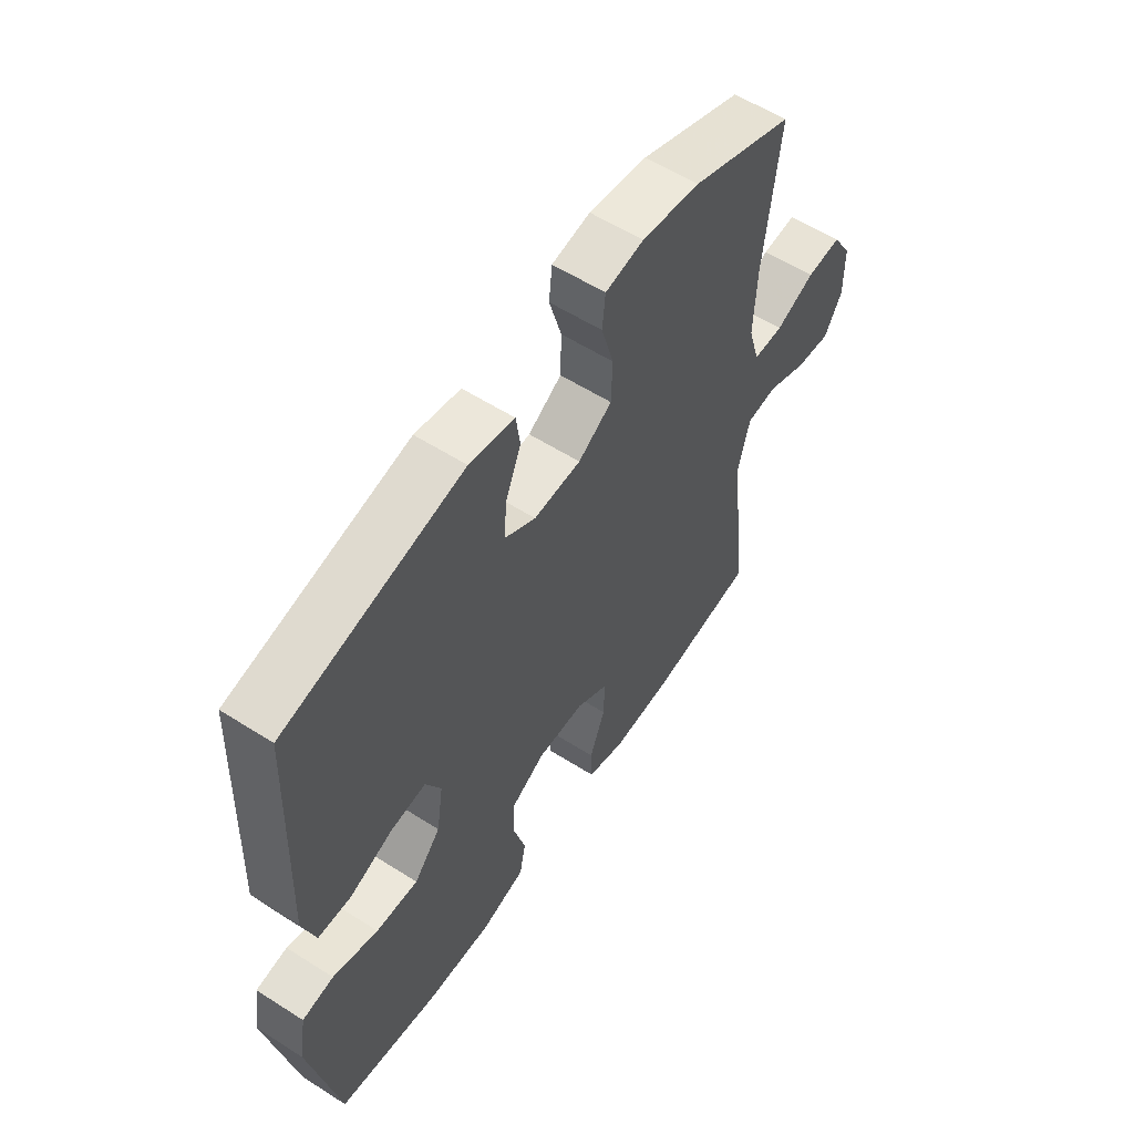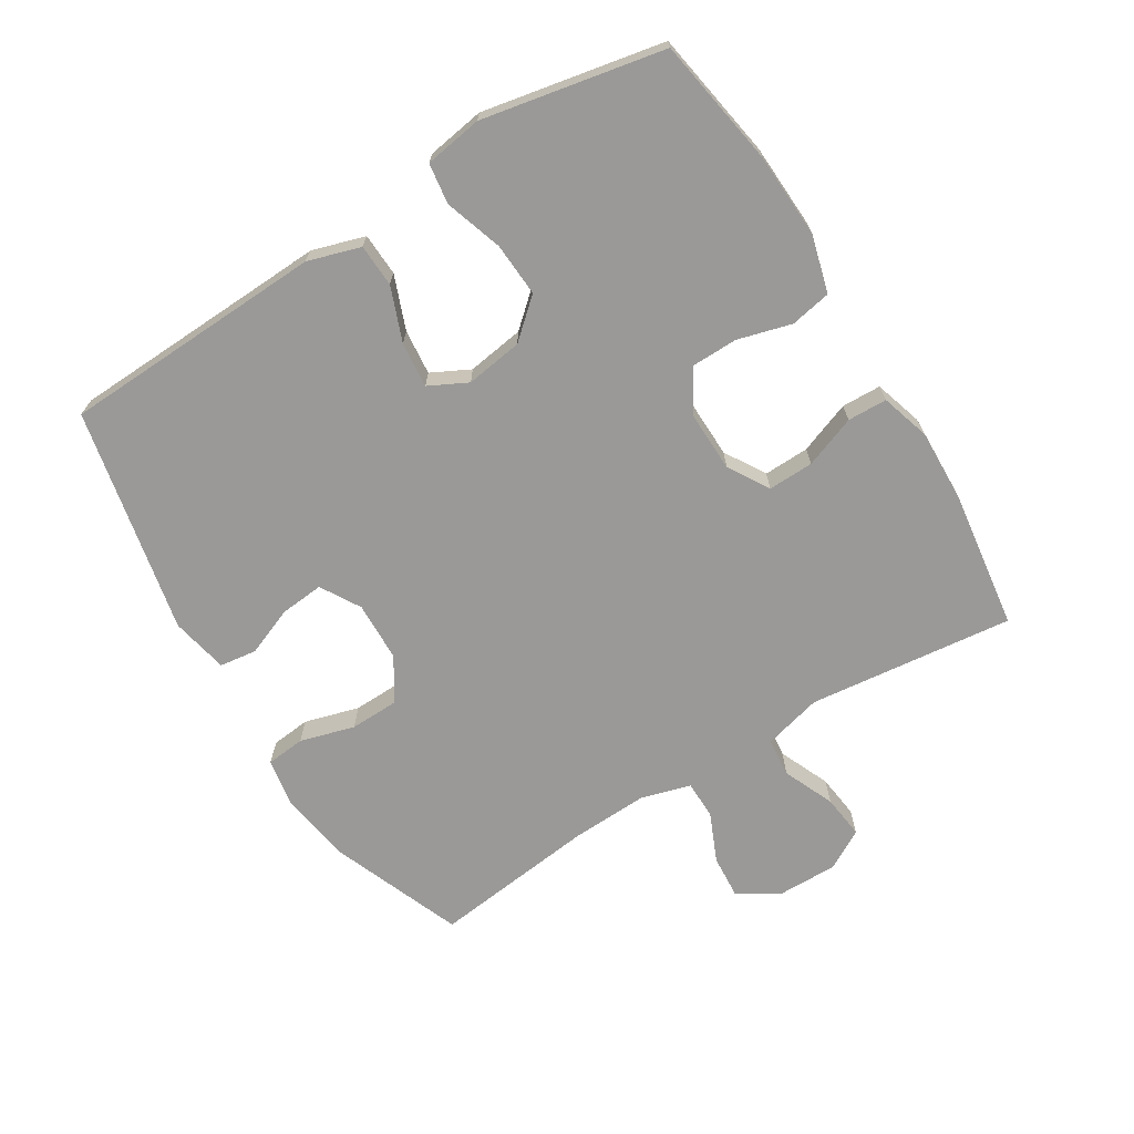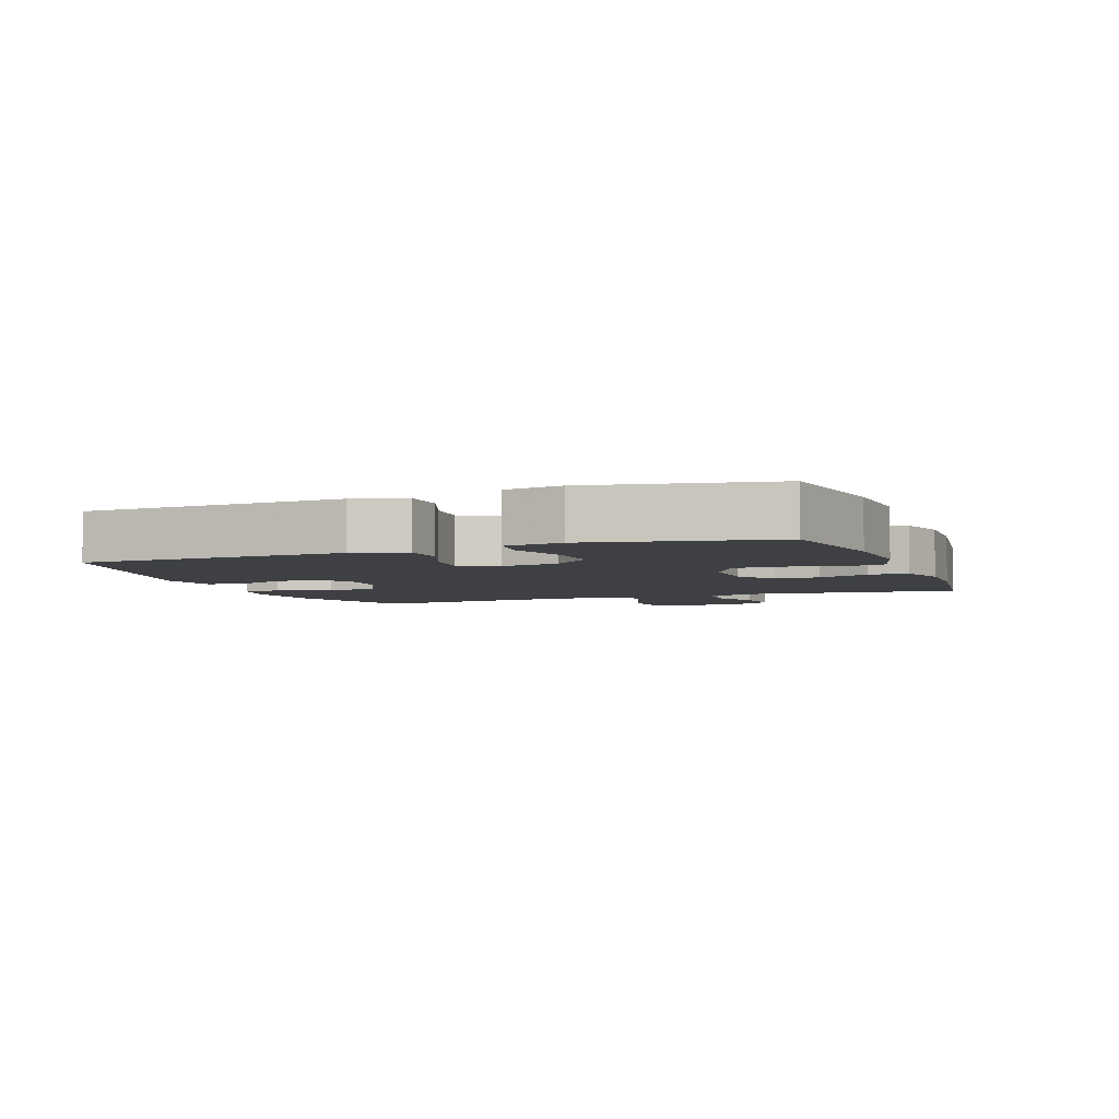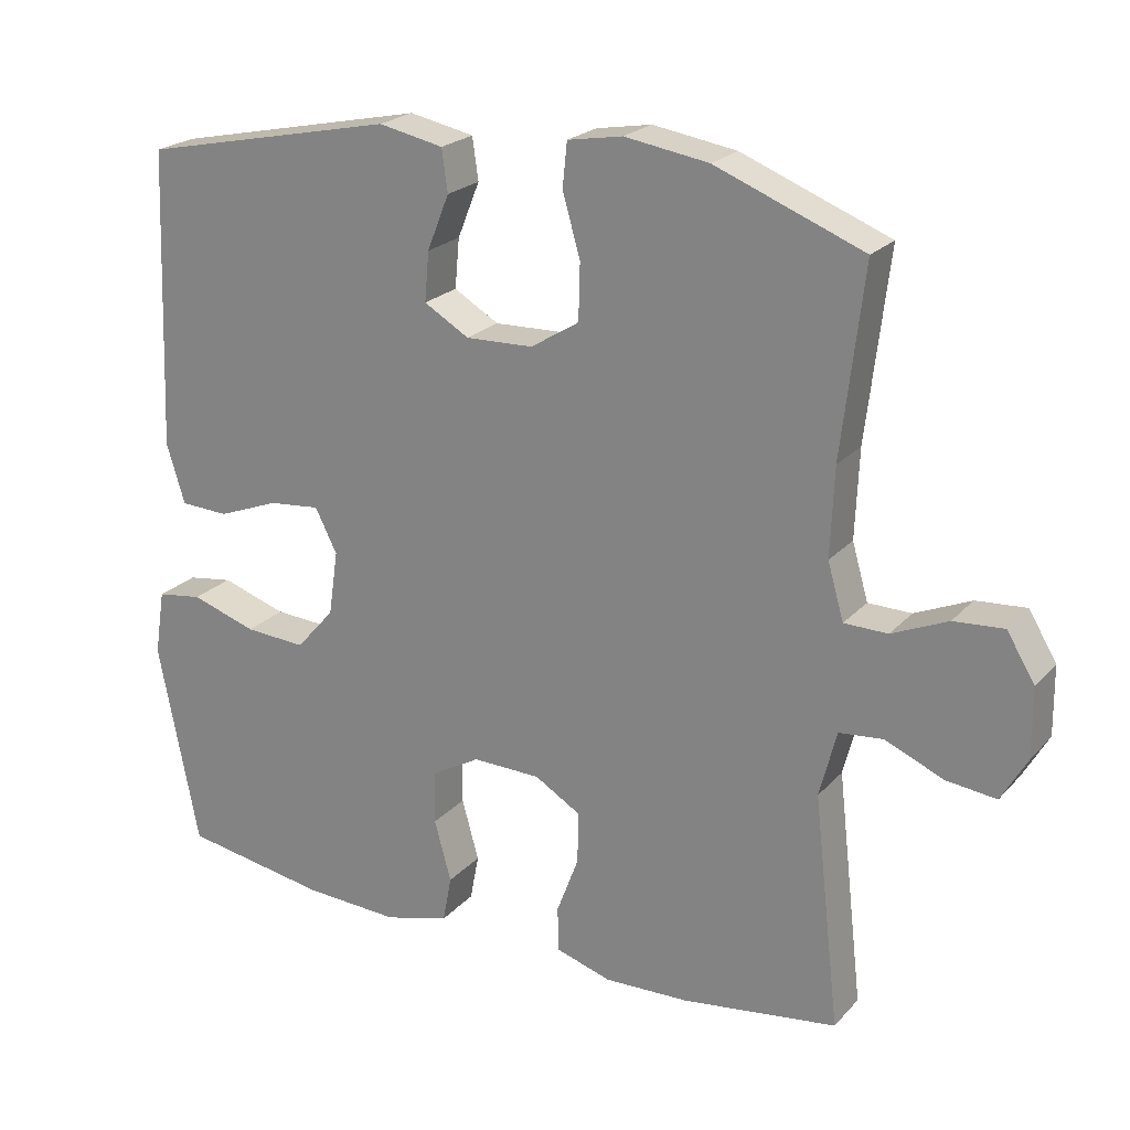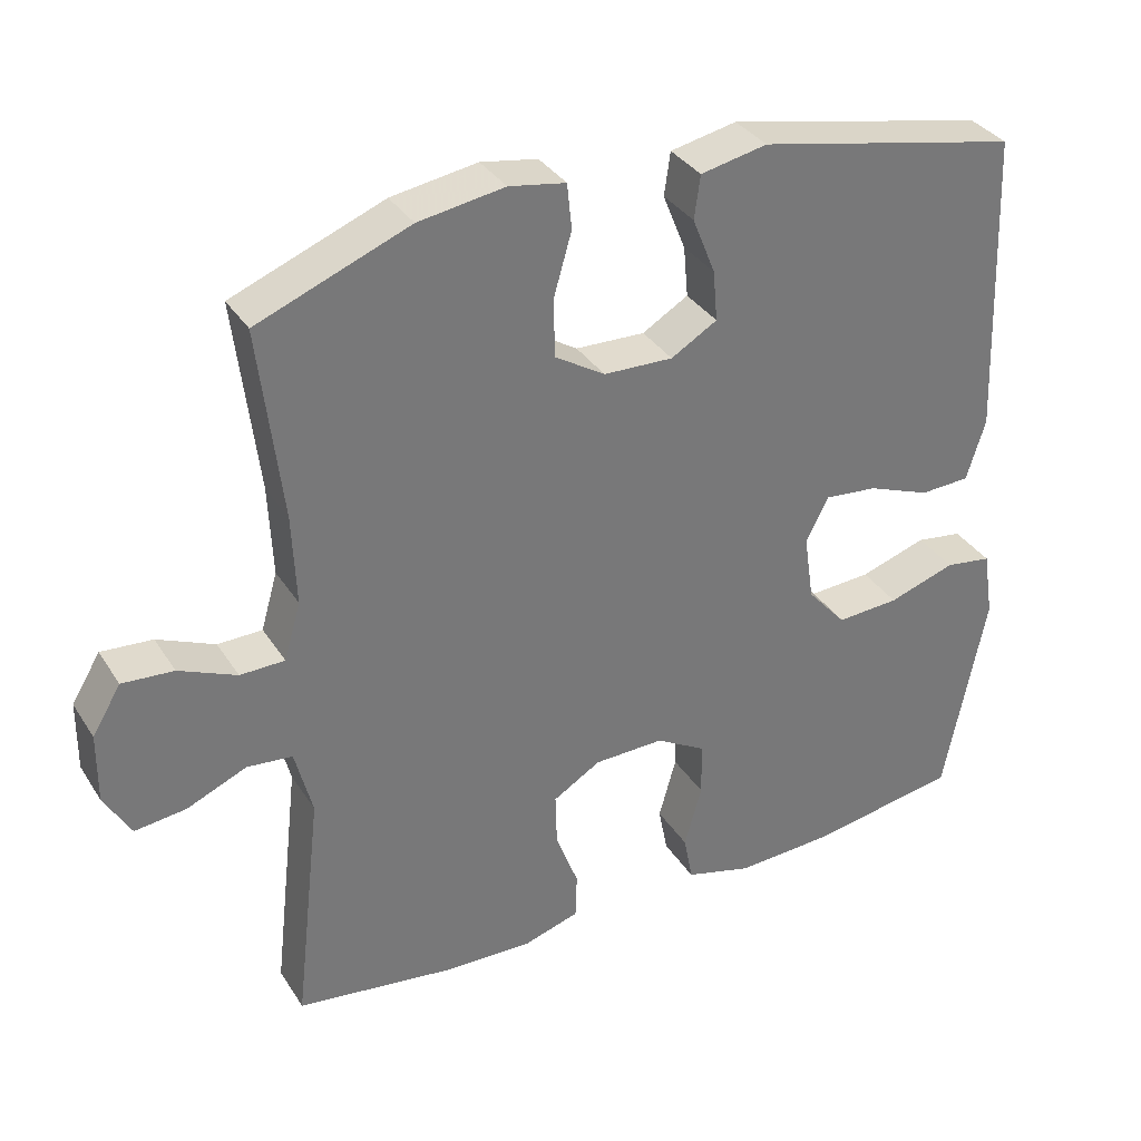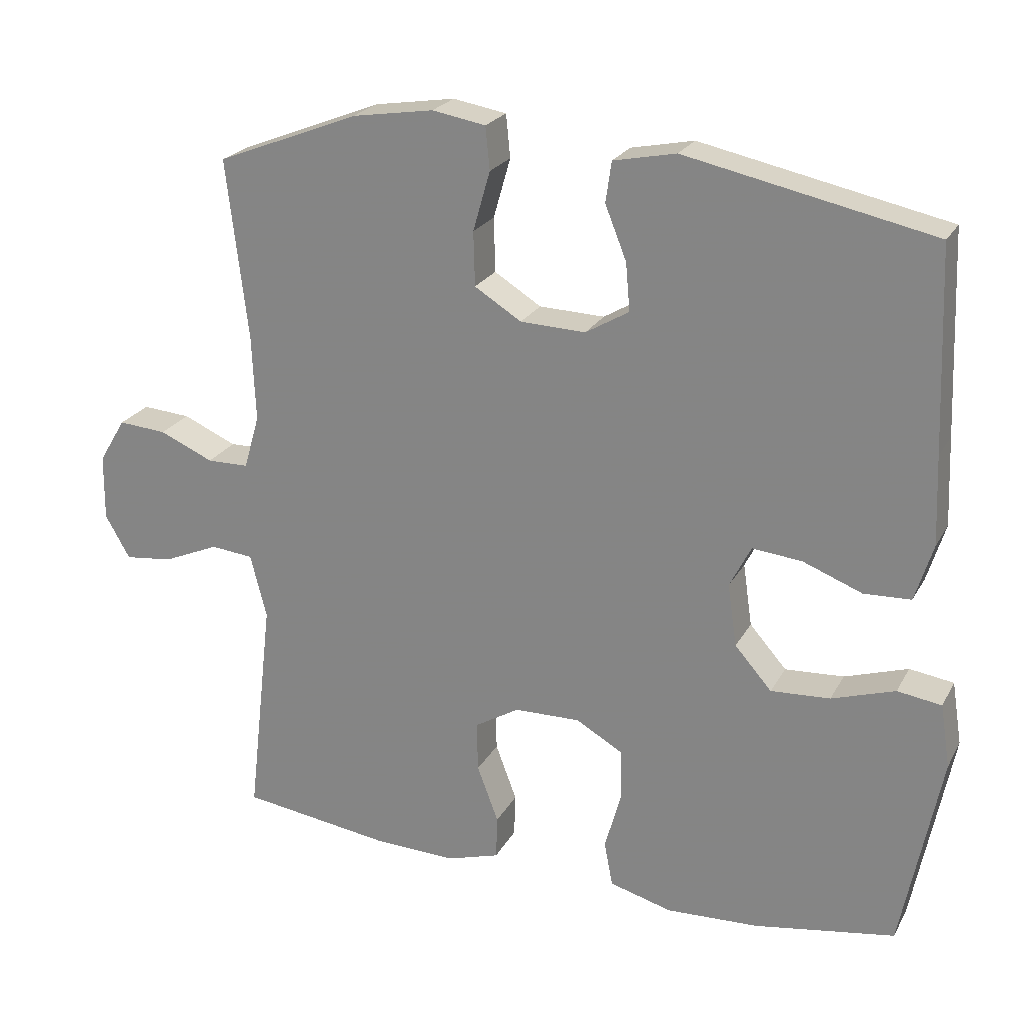
<metadata>
{"format":"obj","ext":"obj","renderer":"f3d","projection":"perspective","resolution":1024,"background":"white","views":[{"elev":57.6,"azim":123.5,"up":"+Z"},{"elev":-69.0,"azim":121.7,"up":"+Y"},{"elev":-4.6,"azim":110.7,"up":"+Y"},{"elev":22.3,"azim":-149.8,"up":"+Z"},{"elev":34.3,"azim":-28.1,"up":"+Z"},{"elev":23.2,"azim":22.4,"up":"+Z"}]}
</metadata>
<code>
v -0.5 0.07 -0.5
v -0.464 0.07 -0.184
v -0.487 0.07 -0.094
v -0.547 0.07 -0.088
v -0.626 0.07 -0.122
v -0.694 0.07 -0.13
v -0.729 0.07 -0.069
v -0.728 0.07 0.024
v -0.69 0.07 0.087
v -0.622 0.07 0.082
v -0.546 0.07 0.049
v -0.487 0.07 0.05
v -0.465 0.07 0.126
v -0.47 0.07 0.246
v -0.5 0.07 0.5
v -0.299 0.07 0.579
v -0.185 0.07 0.597
v -0.11 0.07 0.584
v -0.104 0.07 0.524
v -0.128 0.07 0.44
v -0.126 0.07 0.364
v -0.06 0.07 0.323
v 0.032 0.07 0.32
v 0.093 0.07 0.356
v 0.087 0.07 0.423
v 0.057 0.07 0.498
v 0.065 0.07 0.555
v 0.153 0.07 0.573
v 0.5 0.07 0.5
v 0.511 0.07 0.218
v 0.516 0.07 0.094
v 0.491 0.07 0.013
v 0.425 0.07 0.01
v 0.342 0.07 0.042
v 0.272 0.07 0.049
v 0.242 0.07 -0.01
v 0.255 0.07 -0.098
v 0.307 0.07 -0.157
v 0.39 0.07 -0.152
v 0.479 0.07 -0.123
v 0.541 0.07 -0.132
v 0.555 0.07 -0.221
v 0.5 0.07 -0.5
v 0.302 0.07 -0.533
v 0.172 0.07 -0.539
v 0.084 0.07 -0.515
v 0.072 0.07 -0.452
v 0.095 0.07 -0.369
v 0.094 0.07 -0.297
v 0.028 0.07 -0.259
v -0.065 0.07 -0.261
v -0.128 0.07 -0.299
v -0.126 0.07 -0.369
v -0.096 0.07 -0.449
v -0.098 0.07 -0.51
v -0.173 0.07 -0.533
v -0.289 0.07 -0.529
v -0.5 0 -0.5
v -0.464 0 -0.184
v -0.487 0 -0.094
v -0.547 0 -0.088
v -0.626 0 -0.122
v -0.694 0 -0.13
v -0.729 0 -0.069
v -0.728 0 0.024
v -0.69 0 0.087
v -0.622 0 0.082
v -0.546 0 0.049
v -0.487 0 0.05
v -0.465 0 0.126
v -0.47 0 0.246
v -0.5 0 0.5
v -0.299 0 0.579
v -0.185 0 0.597
v -0.11 0 0.584
v -0.104 0 0.524
v -0.128 0 0.44
v -0.126 0 0.364
v -0.06 0 0.323
v 0.032 0 0.32
v 0.093 0 0.356
v 0.087 0 0.423
v 0.057 0 0.498
v 0.065 0 0.555
v 0.153 0 0.573
v 0.5 0 0.5
v 0.511 0 0.218
v 0.516 0 0.094
v 0.491 0 0.013
v 0.425 0 0.01
v 0.342 0 0.042
v 0.272 0 0.049
v 0.242 0 -0.01
v 0.255 0 -0.098
v 0.307 0 -0.157
v 0.39 0 -0.152
v 0.479 0 -0.123
v 0.541 0 -0.132
v 0.555 0 -0.221
v 0.5 0 -0.5
v 0.302 0 -0.533
v 0.172 0 -0.539
v 0.084 0 -0.515
v 0.072 0 -0.452
v 0.095 0 -0.369
v 0.094 0 -0.297
v 0.028 0 -0.259
v -0.065 0 -0.261
v -0.128 0 -0.299
v -0.126 0 -0.369
v -0.096 0 -0.449
v -0.098 0 -0.51
v -0.173 0 -0.533
v -0.289 0 -0.529
f 56 57 1 2
f 53 54 55 56
f 52 53 56 2
f 51 52 2 3
f 50 51 3
f 45 46 47 48
f 45 48 49
f 44 45 49
f 43 44 49
f 42 43 49 50
f 39 40 41 42
f 38 39 42 50
f 31 32 33 34
f 30 31 34 35
f 29 30 35
f 28 29 35 36
f 25 26 27 28
f 24 25 28 36
f 17 18 19 20
f 17 20 21
f 14 15 16 17
f 13 14 17 21
f 12 13 21 22
f 8 9 10 11
f 8 11 12
f 7 8 12
f 4 5 6 7
f 3 4 7 12
f 37 38 50 3
f 23 24 36 37
f 22 23 37
f 3 12 22 37
f 59 58 114 113
f 113 112 111 110
f 59 113 110 109
f 60 59 109 108
f 60 108 107
f 105 104 103 102
f 106 105 102
f 106 102 101
f 106 101 100
f 107 106 100 99
f 99 98 97 96
f 107 99 96 95
f 91 90 89 88
f 92 91 88 87
f 92 87 86
f 93 92 86 85
f 85 84 83 82
f 93 85 82 81
f 77 76 75 74
f 78 77 74
f 74 73 72 71
f 78 74 71 70
f 79 78 70 69
f 68 67 66 65
f 69 68 65
f 69 65 64
f 64 63 62 61
f 69 64 61 60
f 60 107 95 94
f 94 93 81 80
f 94 80 79
f 94 79 69 60
f 1 58 59 2
f 2 59 60 3
f 3 60 61 4
f 4 61 62 5
f 5 62 63 6
f 6 63 64 7
f 7 64 65 8
f 8 65 66 9
f 9 66 67 10
f 10 67 68 11
f 11 68 69 12
f 12 69 70 13
f 13 70 71 14
f 14 71 72 15
f 15 72 73 16
f 16 73 74 17
f 17 74 75 18
f 18 75 76 19
f 19 76 77 20
f 20 77 78 21
f 21 78 79 22
f 22 79 80 23
f 23 80 81 24
f 24 81 82 25
f 25 82 83 26
f 26 83 84 27
f 27 84 85 28
f 28 85 86 29
f 29 86 87 30
f 30 87 88 31
f 31 88 89 32
f 32 89 90 33
f 33 90 91 34
f 34 91 92 35
f 35 92 93 36
f 36 93 94 37
f 37 94 95 38
f 38 95 96 39
f 39 96 97 40
f 40 97 98 41
f 41 98 99 42
f 42 99 100 43
f 43 100 101 44
f 44 101 102 45
f 45 102 103 46
f 46 103 104 47
f 47 104 105 48
f 48 105 106 49
f 49 106 107 50
f 50 107 108 51
f 51 108 109 52
f 52 109 110 53
f 53 110 111 54
f 54 111 112 55
f 55 112 113 56
f 56 113 114 57
f 57 114 58 1

</code>
